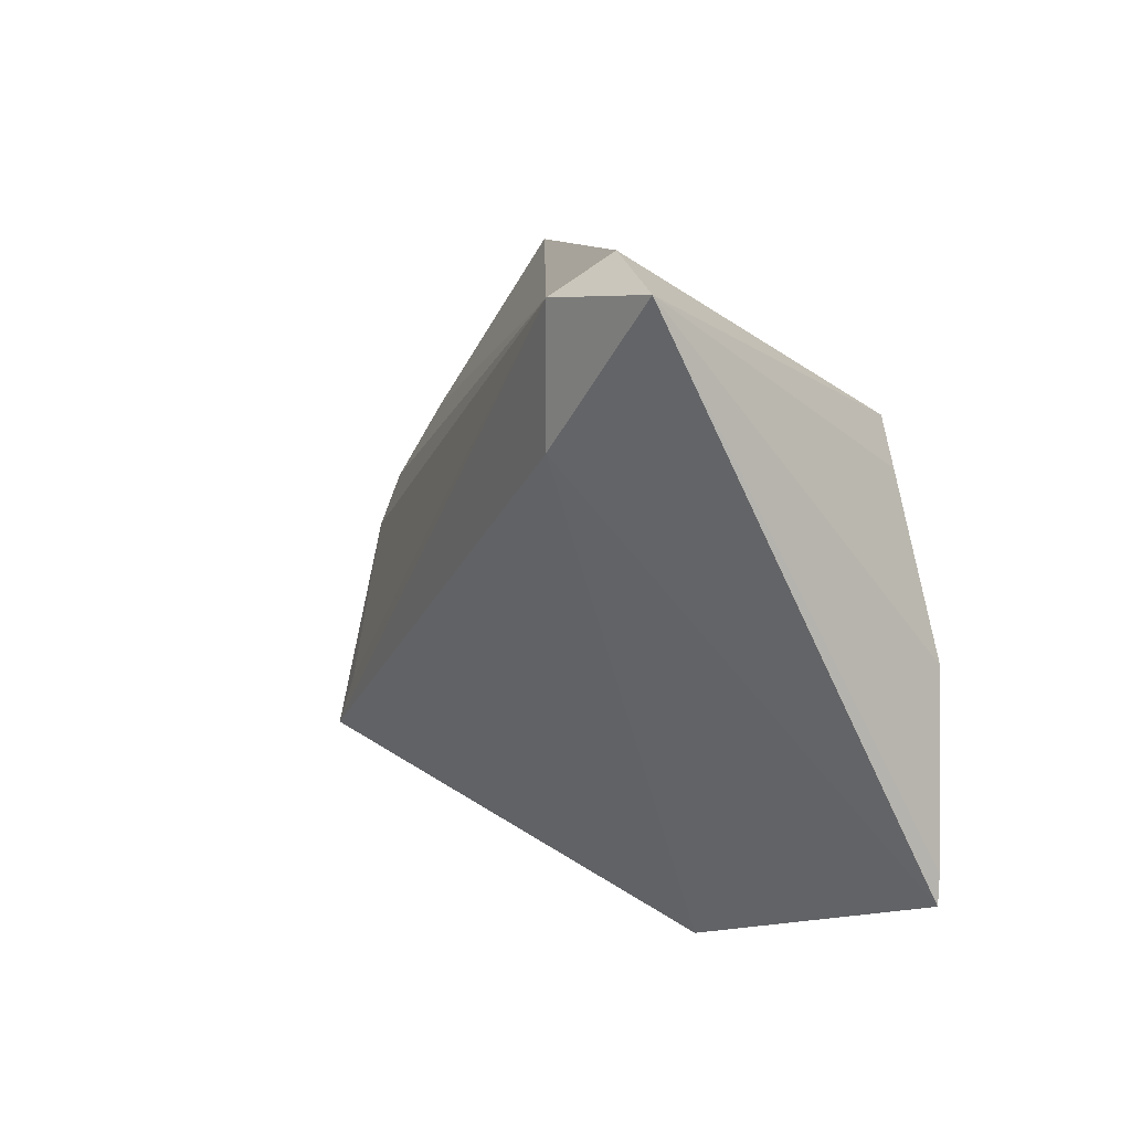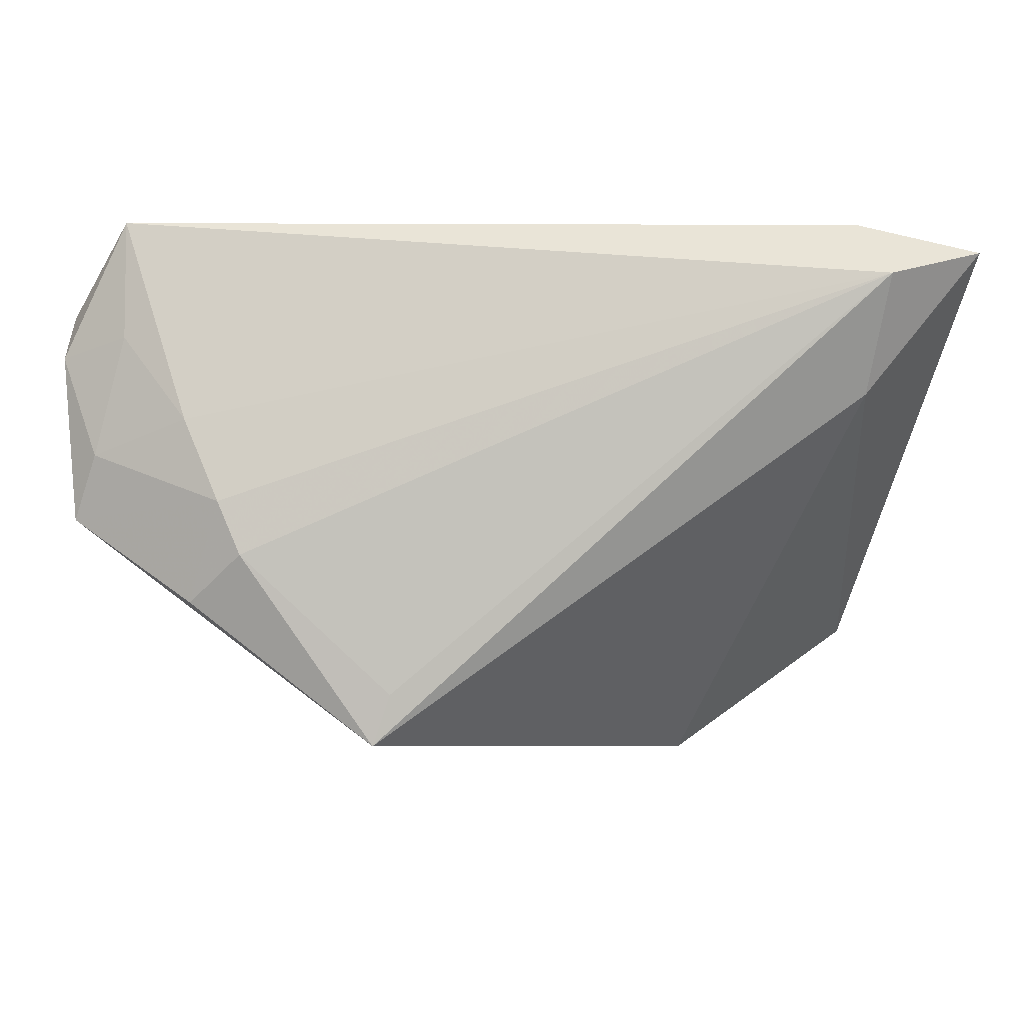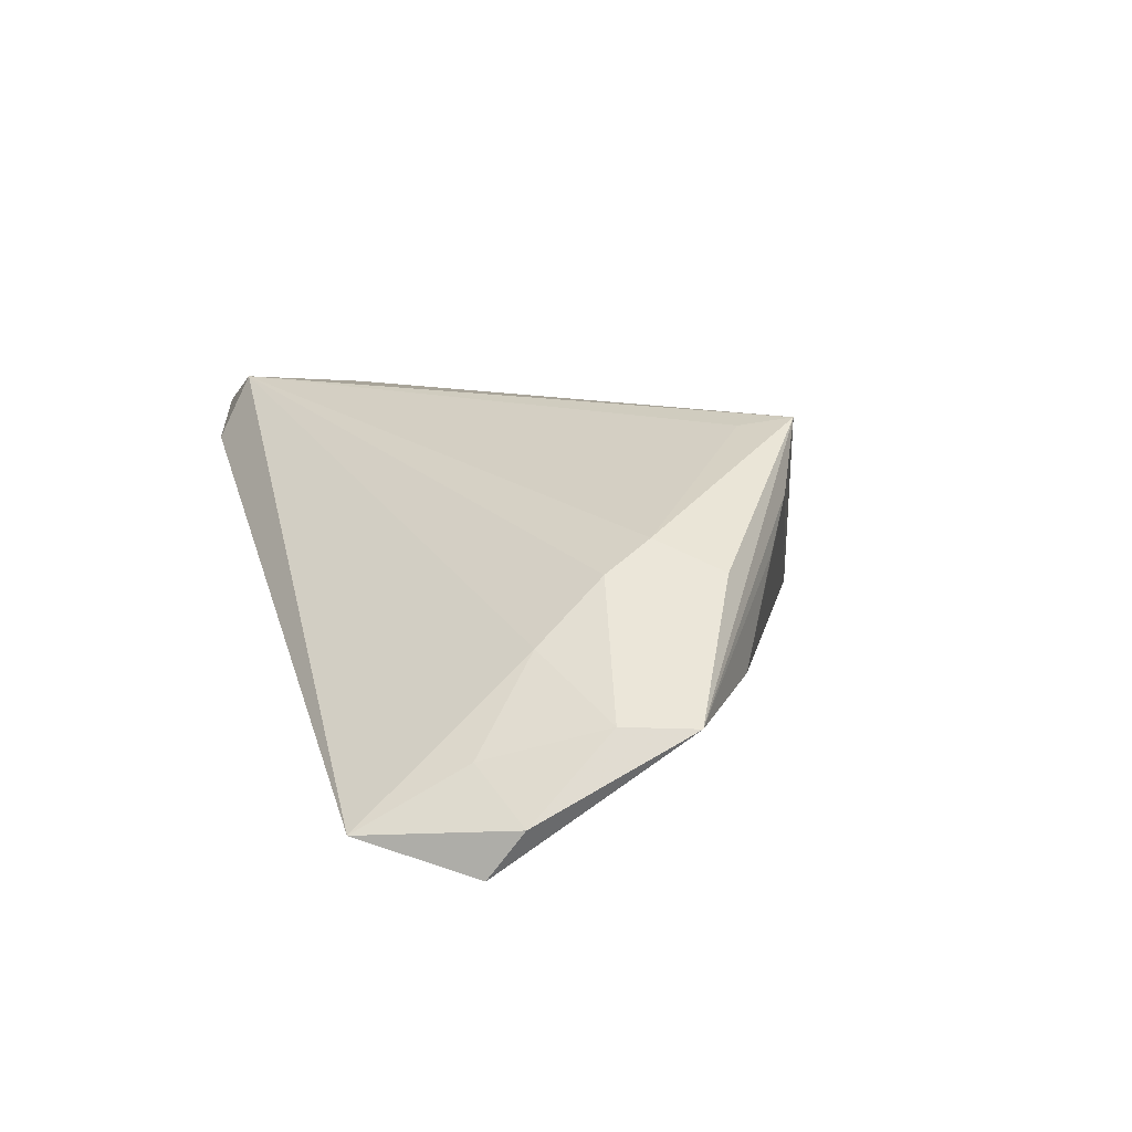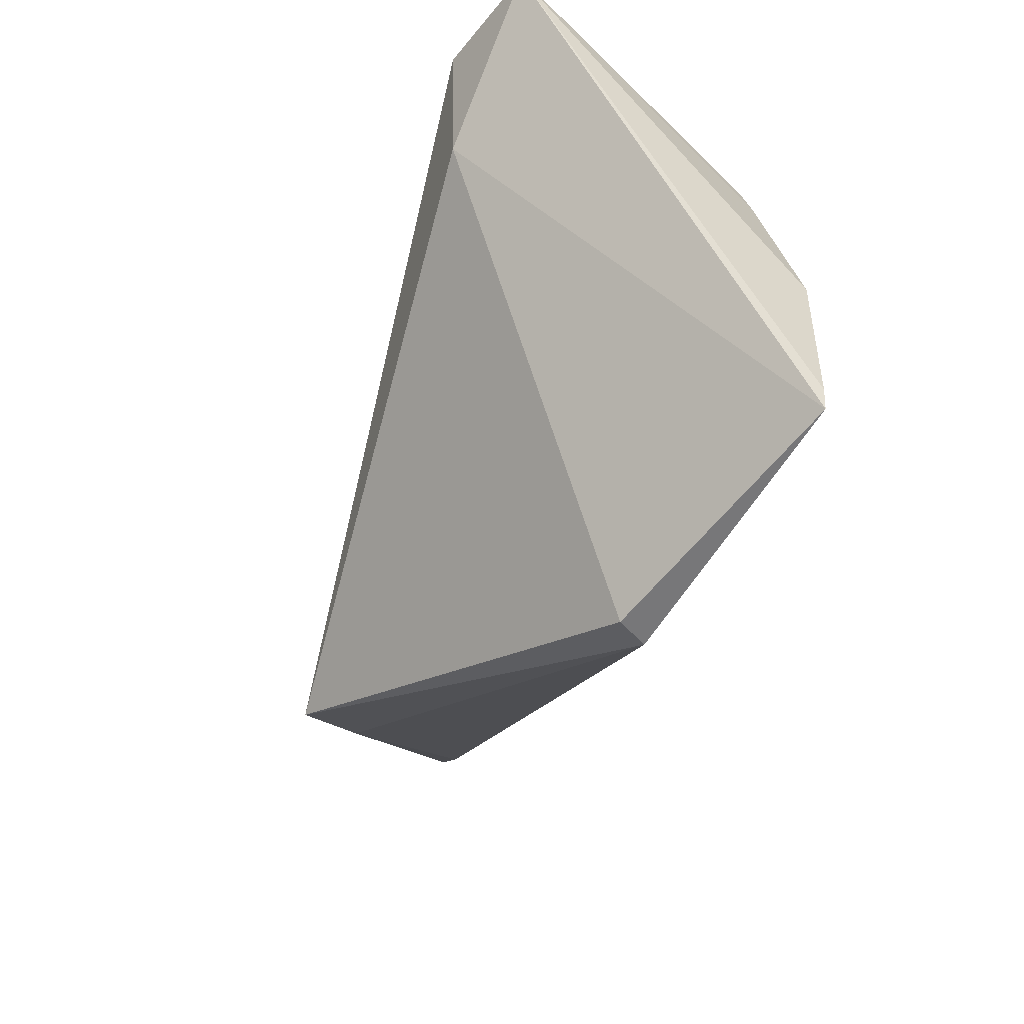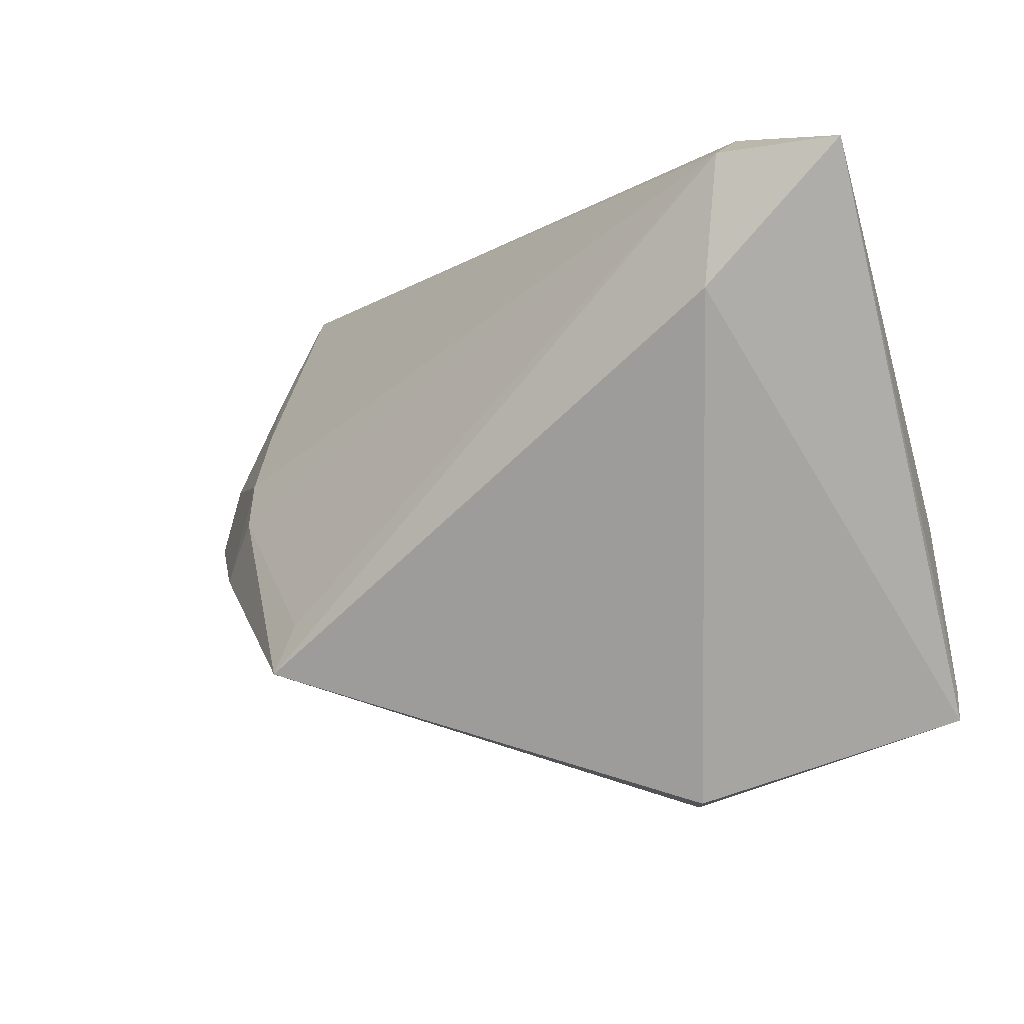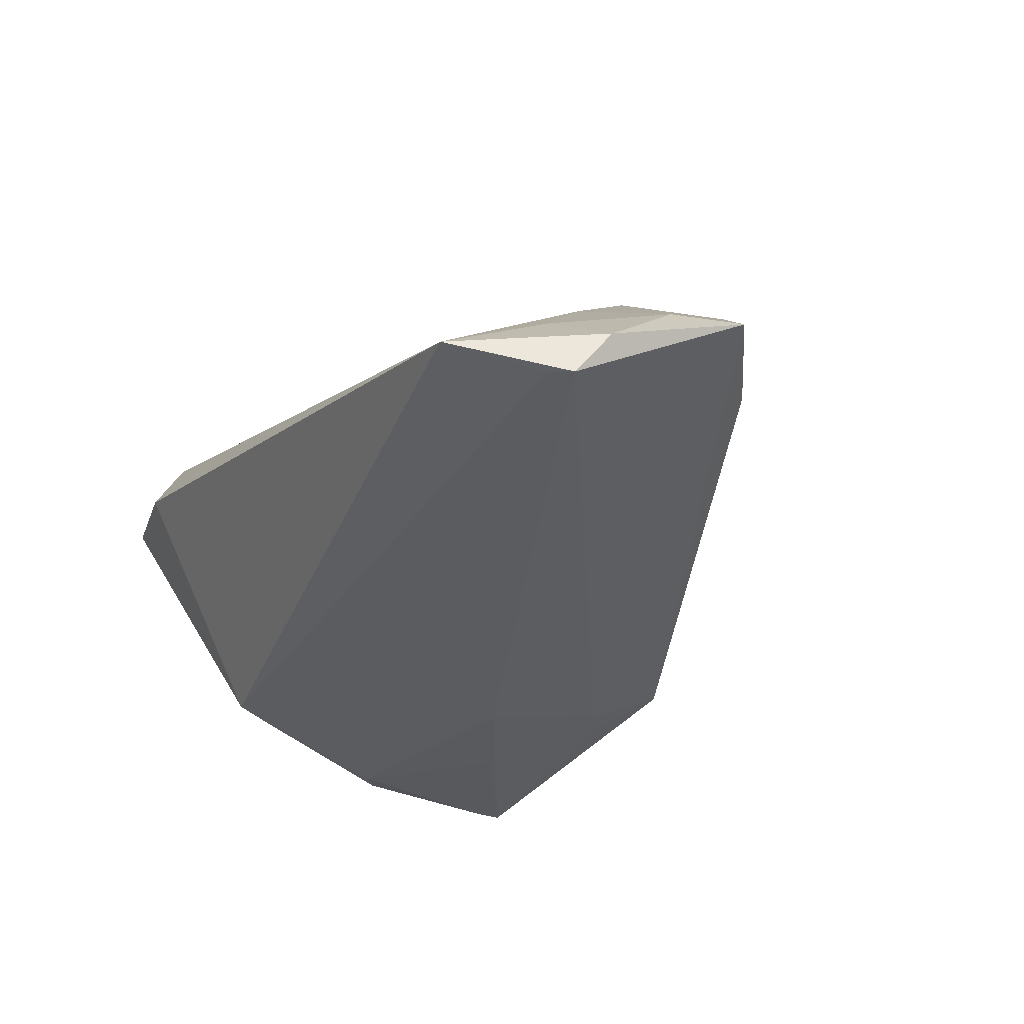
<metadata>
{"format":"obj","ext":"obj","renderer":"f3d","projection":"perspective","resolution":1024,"background":"white","views":[{"elev":9.8,"azim":66.4,"up":"+Y"},{"elev":18.6,"azim":-12.1,"up":"+Y"},{"elev":11.6,"azim":-105.6,"up":"+Z"},{"elev":-43.7,"azim":73.2,"up":"+Y"},{"elev":-10.5,"azim":34.5,"up":"+Y"},{"elev":-34.2,"azim":-120.4,"up":"+Z"}]}
</metadata>
<code>
v 0.01364 -0.01329 -0.01899
v -0.04916 -0.01128 0.009625
v 0.03484 0.03408 0.01481
v 0.01613 -0.0323 -0.01253
v 0.04701 -0.02995 -0.01672
v 0.04061 -0.006629 -0.01899
v -0.02603 -0.02049 0.02251
v 0.04995 0.03057 0.01814
v -0.04831 0.01054 0.002314
v 0.03653 0.02973 0.02305
v 0.0363 0.01672 -0.01493
v -0.06252 0.01517 -0.01322
v -0.06252 -0.003884 -0.003892
v -0.03456 -0.02341 0.01554
v -0.04855 -0.01383 -0.002024
v -0.02847 -0.0267 0.02361
v 0.01623 -0.04353 -0.006429
v 0.03428 0.01428 0.02213
v -0.0607 0.01912 -0.01899
v 0.02144 -0.03544 -0.0117
v -0.04515 0.00176 0.009337
v -0.05835 0.0214 -0.01844
v -0.05353 0.03228 -0.01515
v -0.03988 -0.01986 0.009695
v 0.04732 -0.03341 -0.01639
v 0.04346 -0.008839 -0.01836
v 0.01887 -0.04327 -0.002682
v -0.05956 0.004661 -0.003807
v 0.02788 -0.02066 -0.01818
v -0.05485 0.01892 -0.007843
v -0.04296 -0.004275 0.01278
v 0.0382 0.01129 -0.01545
f 13 19 17
f 4 17 19
f 13 17 15
f 19 11 6
f 3 11 23
f 13 16 2
f 16 18 10
f 3 23 10
f 10 23 9
f 16 17 27
f 27 18 16
f 1 4 19
f 19 6 1
f 17 4 20
f 14 17 16
f 14 15 17
f 14 16 13
f 5 6 26
f 26 6 11
f 22 11 19
f 19 23 22
f 22 23 11
f 12 19 13
f 12 23 19
f 31 2 16
f 4 1 25
f 25 20 4
f 17 20 25
f 25 27 17
f 18 27 25
f 13 15 24
f 24 14 13
f 15 14 24
f 32 26 11
f 3 10 8
f 8 11 3
f 8 10 18
f 18 25 8
f 8 25 5
f 8 32 11
f 5 26 8
f 26 32 8
f 9 23 30
f 23 12 30
f 16 10 7
f 7 31 16
f 10 31 7
f 21 10 9
f 21 31 10
f 13 2 21
f 2 31 21
f 5 25 29
f 29 25 1
f 29 6 5
f 29 1 6
f 28 30 12
f 28 12 13
f 9 30 28
f 13 21 28
f 28 21 9

</code>
